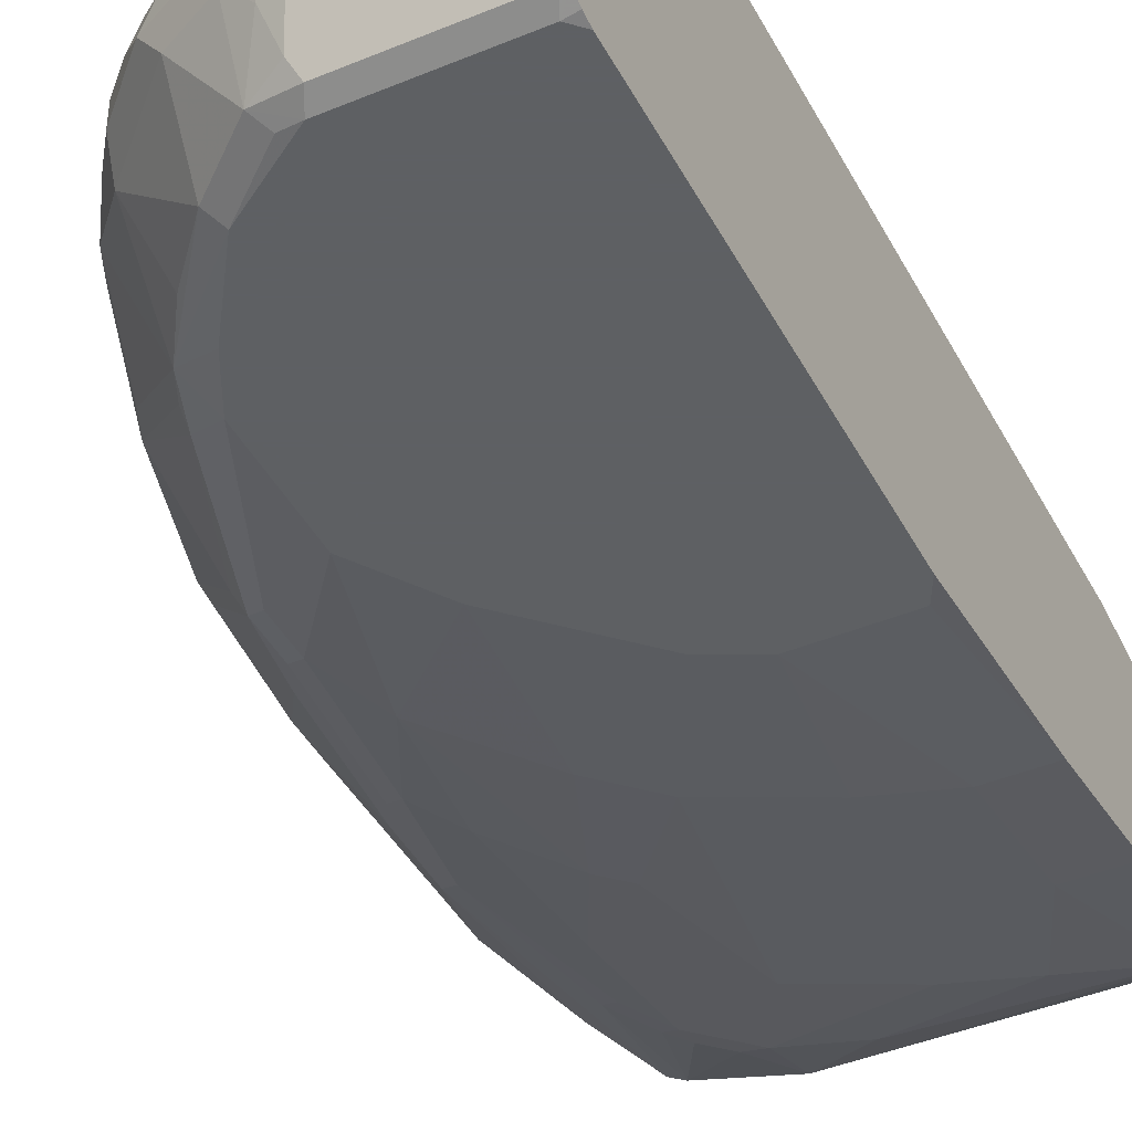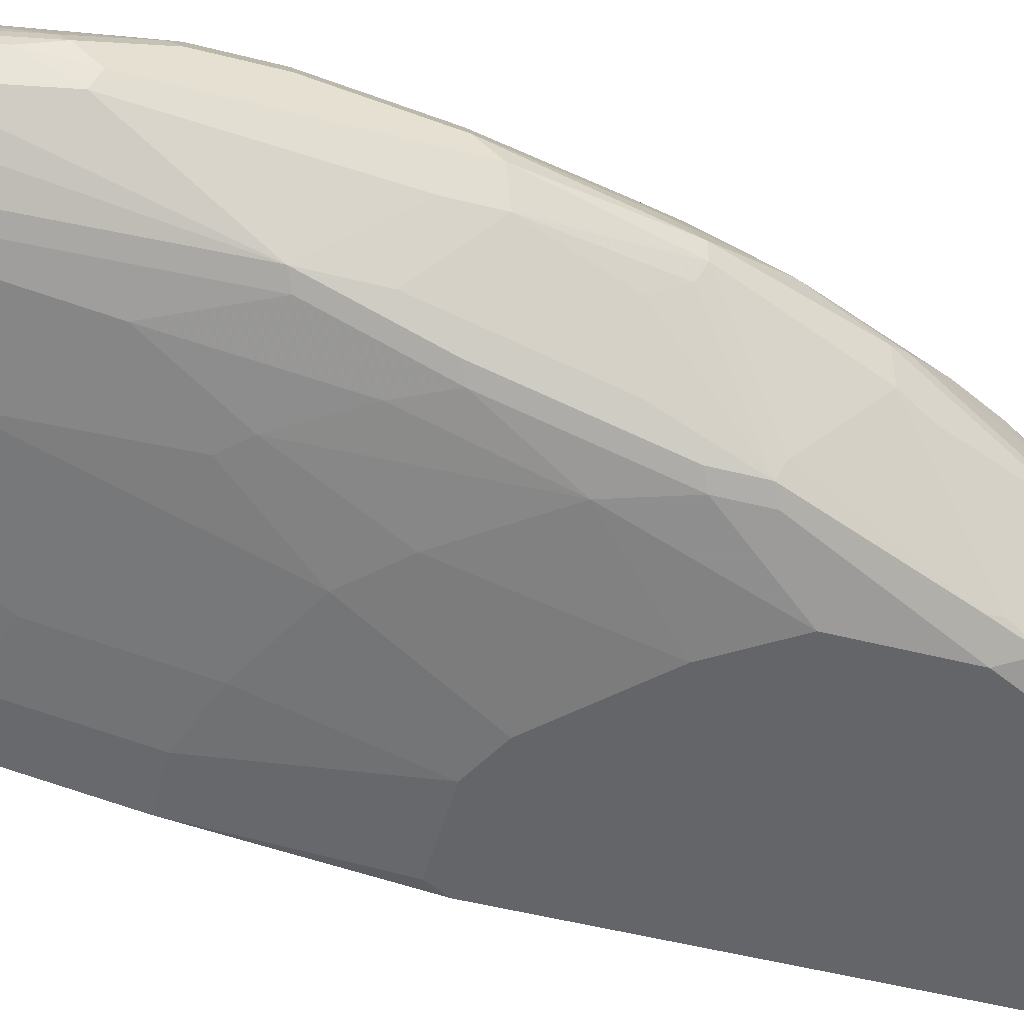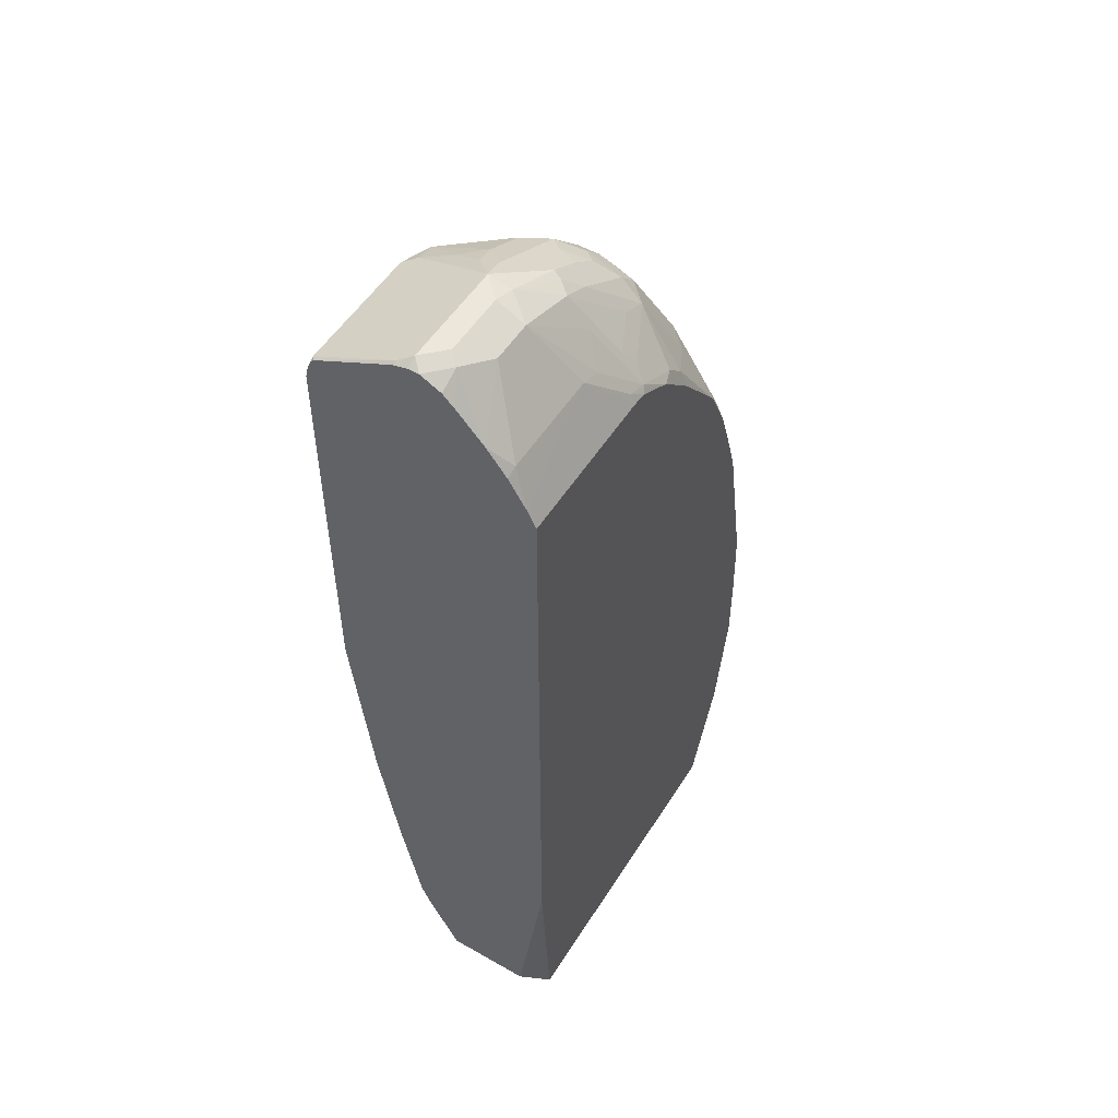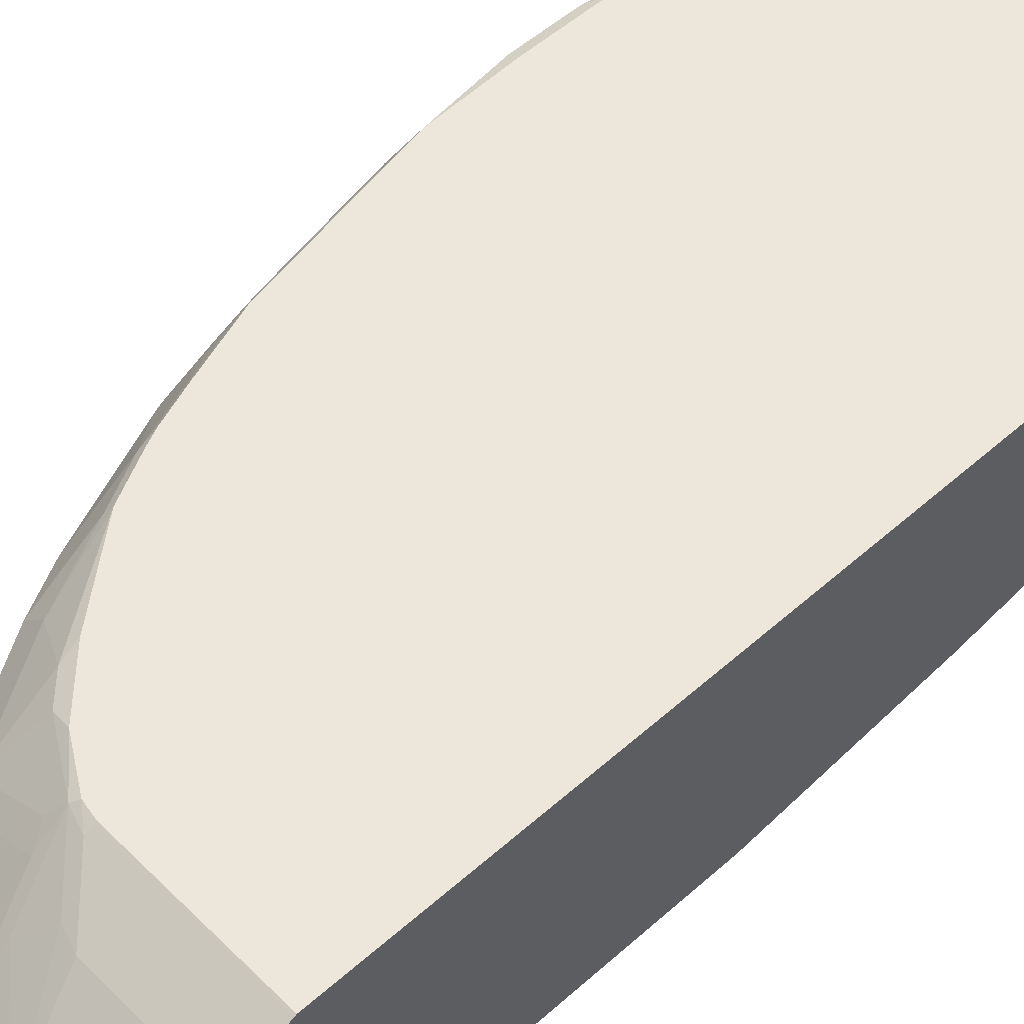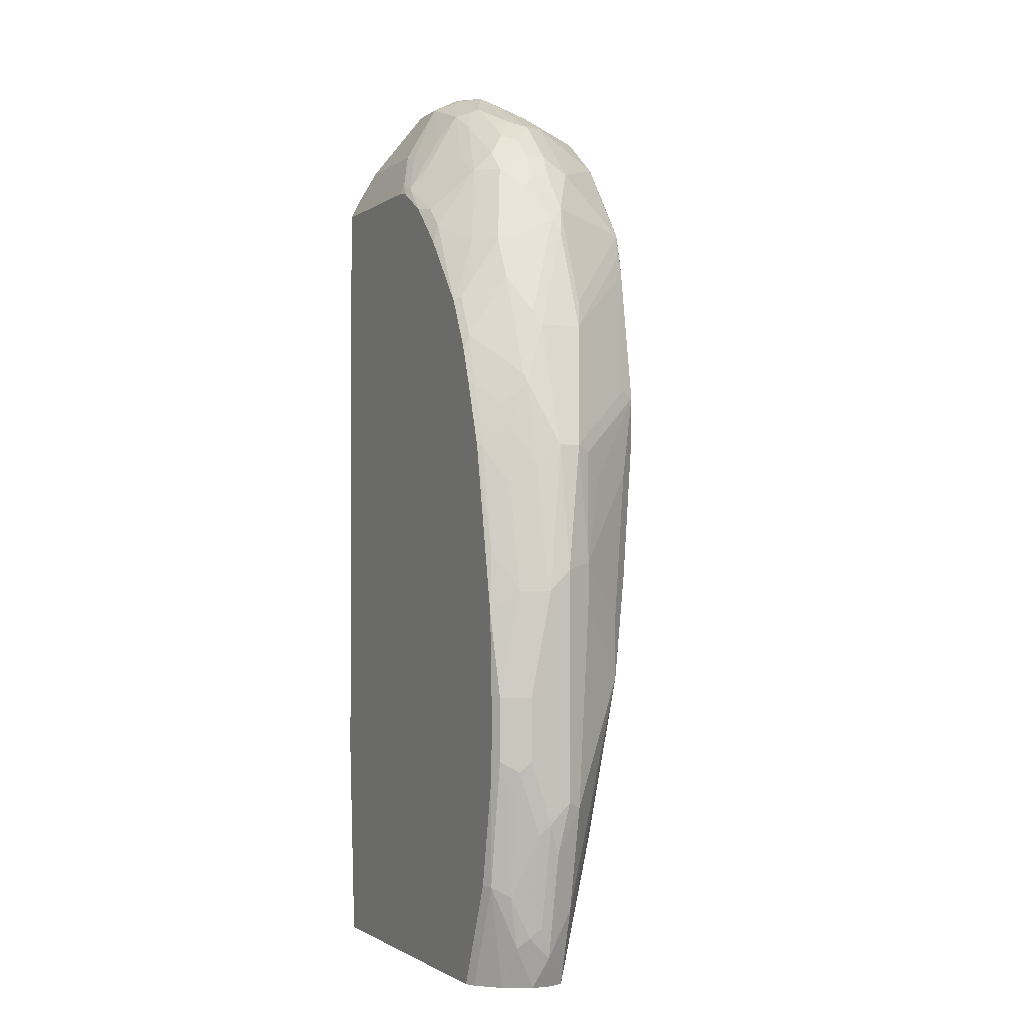
<metadata>
{"format":"obj","ext":"obj","renderer":"f3d","projection":"perspective","resolution":1024,"background":"white","views":[{"elev":-42.7,"azim":26.3,"up":"+Y"},{"elev":-51.5,"azim":-105.4,"up":"+Y"},{"elev":52.5,"azim":121.5,"up":"+Z"},{"elev":52.9,"azim":46.4,"up":"+Y"},{"elev":-1.5,"azim":-114.8,"up":"+Z"}]}
</metadata>
<code>
v -0.3501 -0.1648 0.4119
v -0.3364 -0.1922 0.4188
v -0.3295 -0.1854 0.5354
v -0.3295 -0.1648 0.5354
v -0.3501 -0.1442 0.3913
v -0.3501 -0.1648 0.1854
v -0.3364 -0.1922 0.3776
v -0.302 -0.2403 0.3639
v -0.2814 -0.2609 0.508
v -0.2609 -0.2815 0.5904
v -0.3158 -0.2128 0.5011
v -0.3226 -0.1991 0.5286
v -0.2677 -0.2677 0.5972
v -0.2883 -0.206 0.659
v -0.2883 -0.1648 0.659
v -0.3038 -0.1416 0.5972
v -0.3244 -0.1416 0.5148
v -0.345 -0.1416 0.4119
v -0.3364 -0.1167 0.3913
v -0.3364 -0.09612 0.2884
v -0.3501 -0.1236 0.2884
v -0.3501 -0.1442 0.1648
v -0.345 -0.1545 0.1339
v -0.3432 -0.1785 0.1785
v -0.302 -0.2403 0.3021
v -0.2814 -0.2609 0.4051
v -0.2609 -0.2815 0.5492
v -0.2471 -0.2883 0.5972
v -0.1853 -0.3089 0.7414
v -0.2128 -0.2952 0.7277
v -0.2746 -0.2128 0.6865
v -0.2471 -0.206 0.762
v -0.2094 -0.2918 0.7448
v -0.2814 -0.1579 0.6727
v -0.2986 -0.139 0.6075
v -0.2952 -0.1167 0.5766
v -0.2952 -0.09612 0.5354
v -0.3038 -0.121 0.556
v -0.3158 -0.1167 0.4942
v -0.3238 -0.09142 0.3708
v -0.3158 -0.09612 0.4325
v -0.327 -0.09142 0.2884
v -0.3364 -0.09612 0.2266
v -0.3501 -0.1236 0.2266
v -0.345 -0.1133 0.2163
v -0.345 -0.1339 0.1545
v -0.3244 -0.1339 0.05151
v -0.3295 -0.1442 0.06181
v -0.3244 -0.1545 0.03092
v -0.3226 -0.1785 0.07554
v -0.302 -0.1785 -0.0003476
v -0.2814 -0.2197 0.1373
v -0.2883 -0.2472 0.309
v -0.2677 -0.2677 0.4119
v -0.2471 -0.2883 0.556
v -0.1647 -0.3089 0.7826
v -0.1956 -0.2986 0.7723
v -0.1853 -0.3089 0.6384
v -0.2334 -0.2128 0.7894
v -0.2403 -0.1991 0.7757
v -0.2403 -0.1579 0.7551
v -0.2574 -0.139 0.7105
v -0.2574 -0.09785 0.6487
v -0.2746 -0.09612 0.5972
v -0.2917 -0.09142 0.5354
v -0.323 -0.09142 0.3747
v -0.327 -0.09142 0.2125
v -0.3372 -0.103 0.206
v -0.3158 -0.09612 0.103
v -0.3244 -0.1133 0.09271
v -0.3166 -0.1236 0.04122
v -0.3087 -0.1438 -0.0003476
v -0.3088 -0.1442 -0.0003476
v -0.3089 -0.1648 -0.0003476
v -0.3086 -0.1655 -0.0003476
v -0.2884 -0.1854 -0.0003476
v -0.2609 -0.2197 0.09614
v -0.2677 -0.2265 0.1442
v -0.2471 -0.2472 0.2266
v -0.2471 -0.2677 0.3708
v -0.2265 -0.2883 0.4942
v -0.1236 -0.3089 0.8444
v -0.1339 -0.2986 0.8547
v -0.1716 -0.2952 0.81
v -0.1956 -0.2368 0.8341
v -0.1441 -0.3089 0.5766
v -0.1922 -0.2128 0.8512
v -0.2094 -0.2094 0.8272
v -0.2111 -0.188 0.8238
v -0.2162 -0.1802 0.8135
v -0.2368 -0.139 0.7517
v -0.2368 -0.09785 0.6899
v -0.2532 -0.09142 0.6444
v -0.259 -0.09142 0.6313
v -0.2712 -0.09142 0.5972
v -0.3064 -0.09142 0.103
v -0.3019 -0.09142 0.0915
v -0.2744 -0.09602 -0.0003476
v -0.2746 -0.09612 -0.0003476
v -0.2952 -0.1168 -0.0003476
v -0.3021 -0.1306 -0.0003476
v -0.288 -0.1856 -0.0003476
v -0.2265 -0.2214 0.05931
v -0.2471 -0.2214 0.0799
v -0.2471 -0.2265 0.103
v -0.1647 -0.2472 0.1442
v -0.2059 -0.2677 0.309
v -0.1647 -0.2883 0.4119
v -0.0618 -0.3089 0.8856
v -0.07896 -0.3055 0.8821
v -0.08926 -0.2952 0.8924
v -0.1339 -0.2368 0.8959
v -0.1236 -0.3089 0.556
v -0.151 -0.2128 0.8924
v -0.1922 -0.1922 0.8512
v -0.1991 -0.1785 0.8375
v -0.1956 -0.1596 0.8341
v -0.175 -0.139 0.8341
v -0.2162 -0.1184 0.7517
v -0.2326 -0.09142 0.6856
v -0.2652 -0.09142 -0.0003476
v -0.2059 -0.206 -0.0003476
v -0.2059 -0.2265 0.06181
v -0.1853 -0.2677 0.2884
v -0.1236 -0.2472 0.1236
v -0.1236 -0.2883 0.3708
v 0.06177 -0.3089 0.8856
v -0.05494 -0.3021 0.8993
v -0.0618 -0.2883 0.9062
v -0.0721 -0.2574 0.9165
v -0.0927 -0.2368 0.9165
v -0.1099 -0.2128 0.913
v -0.0618 -0.3089 0.4942
v -0.1716 -0.1922 0.8718
v -0.04121 -0.206 0.9474
v -0.1373 -0.1991 0.8993
v -0.175 -0.1596 0.8547
v -0.1133 -0.1596 0.8959
v -0.0824 -0.1579 0.913
v -0.1441 -0.1373 0.8512
v -0.1339 -0.1184 0.8341
v -0.1544 -0.09785 0.7929
v -0.175 -0.09785 0.7723
v -0.1776 -0.09142 0.7543
v 0.05855 -0.09142 -0.0003476
v 0.07236 -0.206 -0.0003476
v 0.05147 -0.242 0.05151
v -0.1441 -0.2265 0.04122
v -0.0824 -0.2472 0.103
v -0.04121 -0.2883 0.3296
v 0.07236 -0.3089 0.8751
v 0.07236 -0.3066 0.8856
v 0.07236 -0.3025 0.8962
v 0.06864 -0.3021 0.8993
v -0.06523 -0.23 0.9302
v -0.06867 -0.2128 0.9336
v -0.02061 -0.3089 0.4736
v -0.1579 -0.1785 0.8787
v 0.06177 -0.206 0.9474
v -0.02061 -0.1854 0.9474
v -0.04121 -0.1828 0.9422
v -0.09613 -0.1785 0.9199
v -0.1339 -0.1802 0.8959
v -0.0927 -0.1699 0.9165
v -0.02061 -0.1579 0.9336
v -0.0824 -0.1365 0.8856
v -0.103 -0.09527 0.8238
v -0.103 -0.1167 0.8512
v -0.1133 -0.1082 0.8341
v -0.1365 -0.09142 0.7955
v 0.07236 -0.1213 -0.0003476
v 0.07236 -0.09142 0.2035
v 0.07236 -0.2363 0.05829
v 0.07236 -0.2399 0.06534
v 0.07236 -0.2472 0.08241
v 0.07236 -0.2677 0.1854
v 0.02058 -0.2677 0.1854
v -0.02061 -0.2472 0.08241
v -0.04121 -0.2677 0.206
v 0.02058 -0.2883 0.309
v 0.07236 -0.3089 0.4942
v 0.07236 -0.299 0.8998
v 0.06864 -0.2197 0.9405
v 0.06177 -0.3089 0.4736
v 0.07236 -0.2182 0.9391
v 0.07236 -0.206 0.9422
v 0.07236 -0.1965 0.9422
v 0.07207 -0.1957 0.9422
v 0.05147 -0.1751 0.9422
v 0.04118 -0.1854 0.9474
v 0.02058 -0.1579 0.9336
v -0.04121 -0.1167 0.8718
v -0.0618 -0.1159 0.865
v -0.0824 -0.09612 0.8306
v -0.09786 -0.09142 0.8187
v 0.07236 -0.09142 0.8213
v 0.07236 -0.2883 0.309
v 0.07236 -0.222 0.9377
v 0.07236 -0.1954 0.9421
v 0.07236 -0.1754 0.932
v 0.07207 -0.1751 0.9319
v 0.07236 -0.1638 0.921
v 0.07236 -0.1373 0.8924
v 0.06177 -0.1167 0.8718
v 0.07236 -0.09947 0.8374
v -0.0824 -0.09142 0.8213
v 0.07236 -0.09261 0.8237
v 0.07236 -0.1176 0.867
f 118 140 168
f 119 143 120
f 118 143 119
f 122 147 148
f 118 142 143
f 118 141 142
f 118 168 141
f 122 146 147
f 120 143 144
f 115 117 116
f 118 138 139
f 118 137 138
f 117 137 118
f 115 137 117
f 115 134 137
f 114 136 134
f 114 135 136
f 114 132 135
f 112 132 114
f 122 148 123
f 113 126 133
f 118 139 140
f 123 149 125
f 131 135 156
f 123 178 149
f 135 160 161
f 112 156 132
f 135 190 160
f 135 159 190
f 134 158 137
f 134 136 158
f 132 156 135
f 131 155 135
f 130 155 131
f 130 135 155
f 123 148 178
f 129 135 130
f 128 159 135
f 128 154 159
f 127 153 154
f 127 152 153
f 127 151 152
f 126 157 133
f 126 150 157
f 125 150 126
f 125 179 150
f 125 149 179
f 128 135 129
f 112 131 156
f 82 110 111
f 111 130 131
f 87 115 88
f 87 134 115
f 87 114 134
f 87 112 114
f 86 108 113
f 85 112 87
f 83 85 84
f 83 112 85
f 83 111 112
f 82 111 83
f 88 115 89
f 82 109 110
f 81 107 108
f 80 107 81
f 79 107 80
f 79 124 107
f 79 106 124
f 79 123 106
f 79 105 123
f 77 104 105
f 76 104 77
f 135 161 162
f 81 108 86
f 111 131 112
f 89 115 116
f 90 116 117
f 111 129 130
f 111 128 129
f 109 111 110
f 109 128 111
f 109 154 128
f 109 127 154
f 108 126 113
f 107 126 108
f 107 124 126
f 106 126 124
f 89 116 90
f 106 125 126
f 103 122 123
f 103 105 104
f 103 123 105
f 102 122 103
f 97 121 98
f 92 119 120
f 91 119 92
f 91 118 119
f 91 117 118
f 90 117 91
f 106 123 125
f 135 162 136
f 181 184 197
f 136 163 158
f 167 193 194
f 167 169 168
f 166 193 167
f 165 193 166
f 165 192 193
f 165 204 192
f 165 191 204
f 162 164 163
f 161 164 162
f 160 165 161
f 167 194 195
f 160 191 165
f 159 189 190
f 159 188 189
f 159 187 188
f 159 186 187
f 159 185 186
f 159 183 185
f 157 197 184
f 157 180 197
f 154 183 159
f 154 182 183
f 160 190 191
f 153 182 154
f 167 195 170
f 176 180 177
f 205 207 206
f 204 208 205
f 203 208 204
f 200 202 201
f 196 206 207
f 194 206 195
f 192 194 193
f 192 206 194
f 192 205 206
f 192 204 205
f 176 197 180
f 191 203 204
f 189 203 191
f 189 202 203
f 189 201 202
f 189 200 201
f 189 199 200
f 188 199 189
f 187 199 188
f 183 198 185
f 182 198 183
f 76 103 104
f 189 191 190
f 136 162 163
f 150 180 157
f 150 179 177
f 146 205 208
f 146 207 205
f 146 196 207
f 146 171 172
f 146 173 147
f 145 172 171
f 143 170 144
f 142 170 143
f 142 167 170
f 141 168 169
f 146 208 203
f 141 167 142
f 139 168 140
f 139 167 168
f 139 166 167
f 139 165 166
f 139 161 165
f 139 164 161
f 138 164 139
f 138 163 164
f 137 163 138
f 137 158 163
f 141 169 167
f 150 177 180
f 146 203 202
f 146 200 199
f 149 177 179
f 149 178 177
f 147 178 148
f 147 177 178
f 147 176 177
f 147 175 176
f 147 174 175
f 147 173 174
f 146 174 173
f 146 175 174
f 146 202 200
f 146 176 175
f 146 181 197
f 146 151 181
f 146 152 151
f 146 153 152
f 146 182 153
f 146 198 182
f 146 185 198
f 146 186 185
f 146 187 186
f 146 199 187
f 146 197 176
f 76 102 103
f 146 172 196
f 71 100 101
f 22 48 49
f 22 47 48
f 22 46 47
f 22 45 46
f 22 44 45
f 20 40 42
f 20 44 21
f 20 43 44
f 20 67 43
f 20 42 67
f 22 49 23
f 19 41 40
f 19 39 37
f 19 40 20
f 17 37 39
f 17 38 37
f 17 39 19
f 16 34 35
f 16 38 17
f 16 37 38
f 16 36 37
f 16 35 36
f 19 37 41
f 15 34 16
f 23 49 50
f 24 50 25
f 29 82 56
f 29 109 82
f 29 127 109
f 29 151 127
f 29 181 151
f 29 184 181
f 29 157 184
f 29 133 157
f 29 113 133
f 29 86 113
f 23 50 24
f 29 58 86
f 29 56 57
f 28 58 29
f 28 55 58
f 26 53 54
f 26 55 27
f 26 54 55
f 25 53 26
f 25 52 53
f 25 51 52
f 25 50 51
f 29 57 30
f 30 57 33
f 15 32 34
f 14 33 57
f 3 10 13
f 3 12 10
f 3 15 4
f 3 14 15
f 3 13 14
f 2 12 3
f 2 11 12
f 2 10 11
f 2 9 10
f 2 8 9
f 4 15 16
f 2 25 8
f 1 7 2
f 1 6 7
f 1 22 6
f 1 44 22
f 1 21 44
f 1 5 21
f 1 4 5
f 1 3 4
f 1 2 3
f 71 101 72
f 2 7 25
f 14 57 31
f 4 16 17
f 5 17 18
f 14 30 33
f 14 32 15
f 14 59 32
f 14 31 59
f 13 30 14
f 10 30 13
f 10 29 30
f 10 28 29
f 10 55 28
f 10 27 55
f 4 17 5
f 10 12 11
f 9 26 27
f 8 26 9
f 8 25 26
f 7 24 25
f 6 24 7
f 6 23 24
f 6 22 23
f 5 20 21
f 5 19 20
f 5 18 19
f 9 27 10
f 31 57 59
f 17 19 18
f 32 60 34
f 57 82 83
f 56 82 57
f 55 81 58
f 54 81 55
f 54 80 81
f 53 80 54
f 53 79 80
f 53 105 79
f 53 78 105
f 52 78 53
f 57 83 84
f 52 105 78
f 52 76 77
f 51 76 52
f 51 102 76
f 51 122 102
f 51 146 122
f 51 171 146
f 51 145 171
f 51 121 145
f 51 98 121
f 51 99 98
f 52 77 105
f 51 100 99
f 57 84 85
f 58 81 86
f 69 71 70
f 69 100 71
f 69 99 100
f 69 98 99
f 69 97 98
f 69 96 97
f 32 59 60
f 67 96 69
f 64 94 95
f 63 94 64
f 57 85 59
f 63 93 94
f 63 92 120
f 62 92 63
f 62 91 92
f 61 90 91
f 60 90 61
f 60 89 90
f 59 89 60
f 59 88 89
f 59 87 88
f 59 85 87
f 63 120 93
f 51 101 100
f 68 69 70
f 51 73 72
f 40 206 196
f 40 195 206
f 40 170 195
f 40 144 170
f 40 120 144
f 40 93 120
f 40 94 93
f 40 95 94
f 40 65 95
f 40 66 65
f 40 196 172
f 40 41 66
f 37 95 65
f 37 64 95
f 36 64 37
f 35 62 63
f 35 64 36
f 35 63 64
f 34 91 62
f 34 61 91
f 34 60 61
f 51 72 101
f 37 65 41
f 40 172 145
f 34 62 35
f 40 121 97
f 40 145 121
f 51 75 74
f 49 51 50
f 49 74 75
f 49 73 74
f 49 72 73
f 47 49 48
f 47 72 49
f 47 71 72
f 47 70 71
f 49 75 51
f 45 70 46
f 40 97 96
f 40 96 67
f 46 70 47
f 40 67 42
f 41 65 66
f 51 74 73
f 43 45 44
f 43 67 69
f 45 68 70
f 43 68 45
f 43 69 68

</code>
